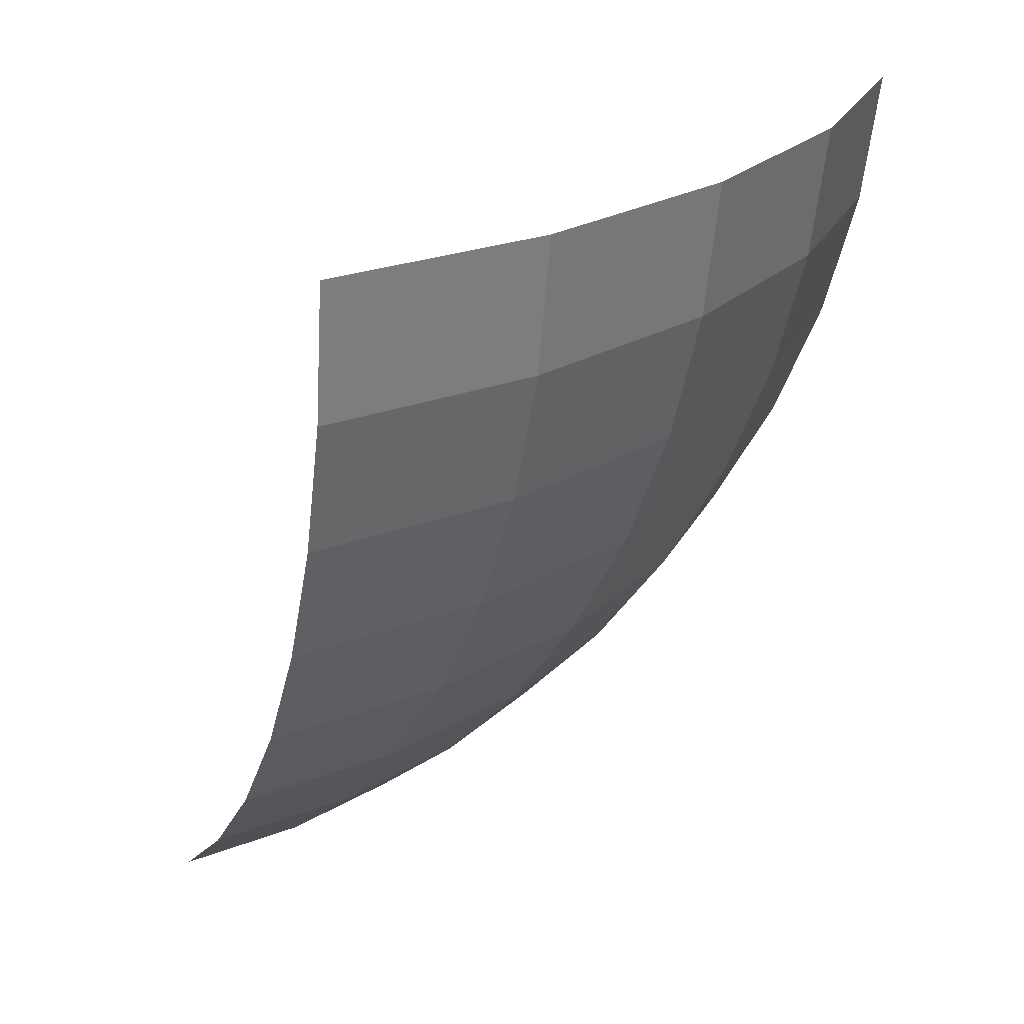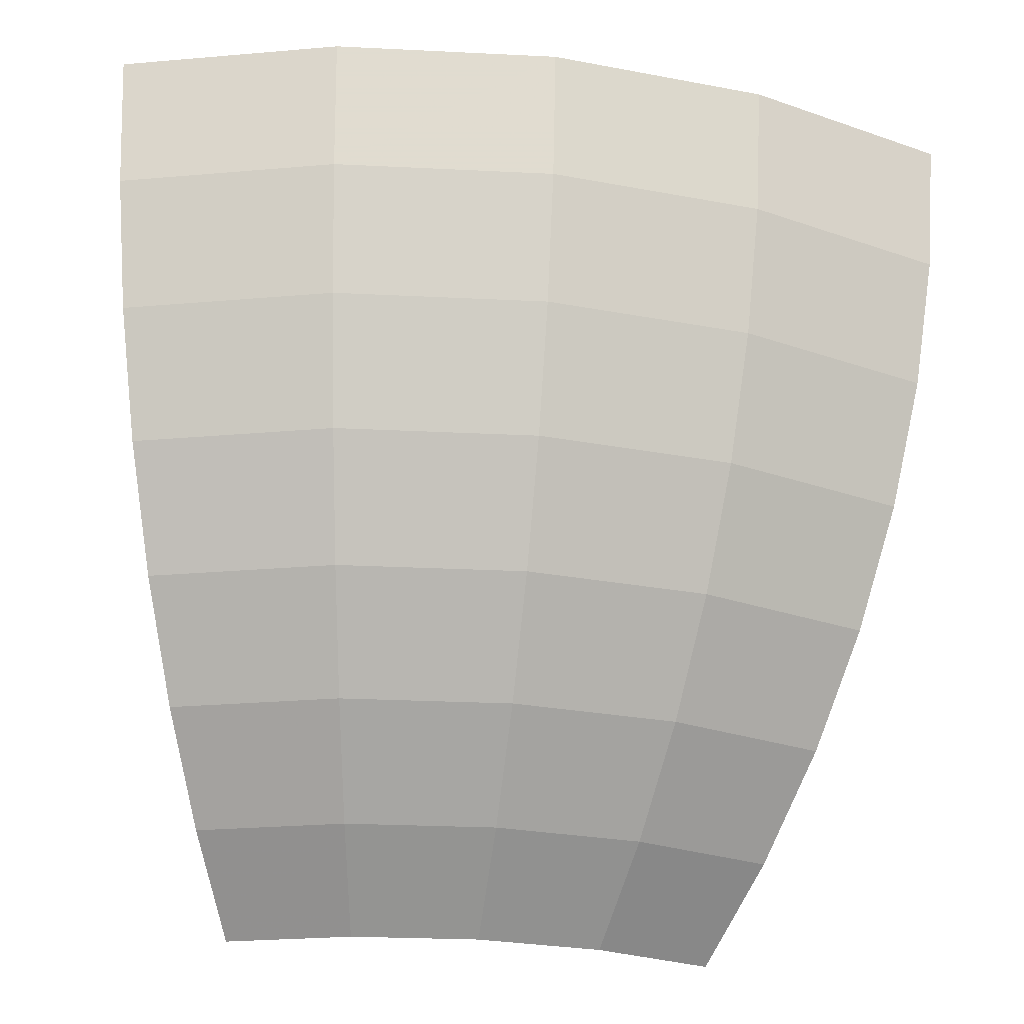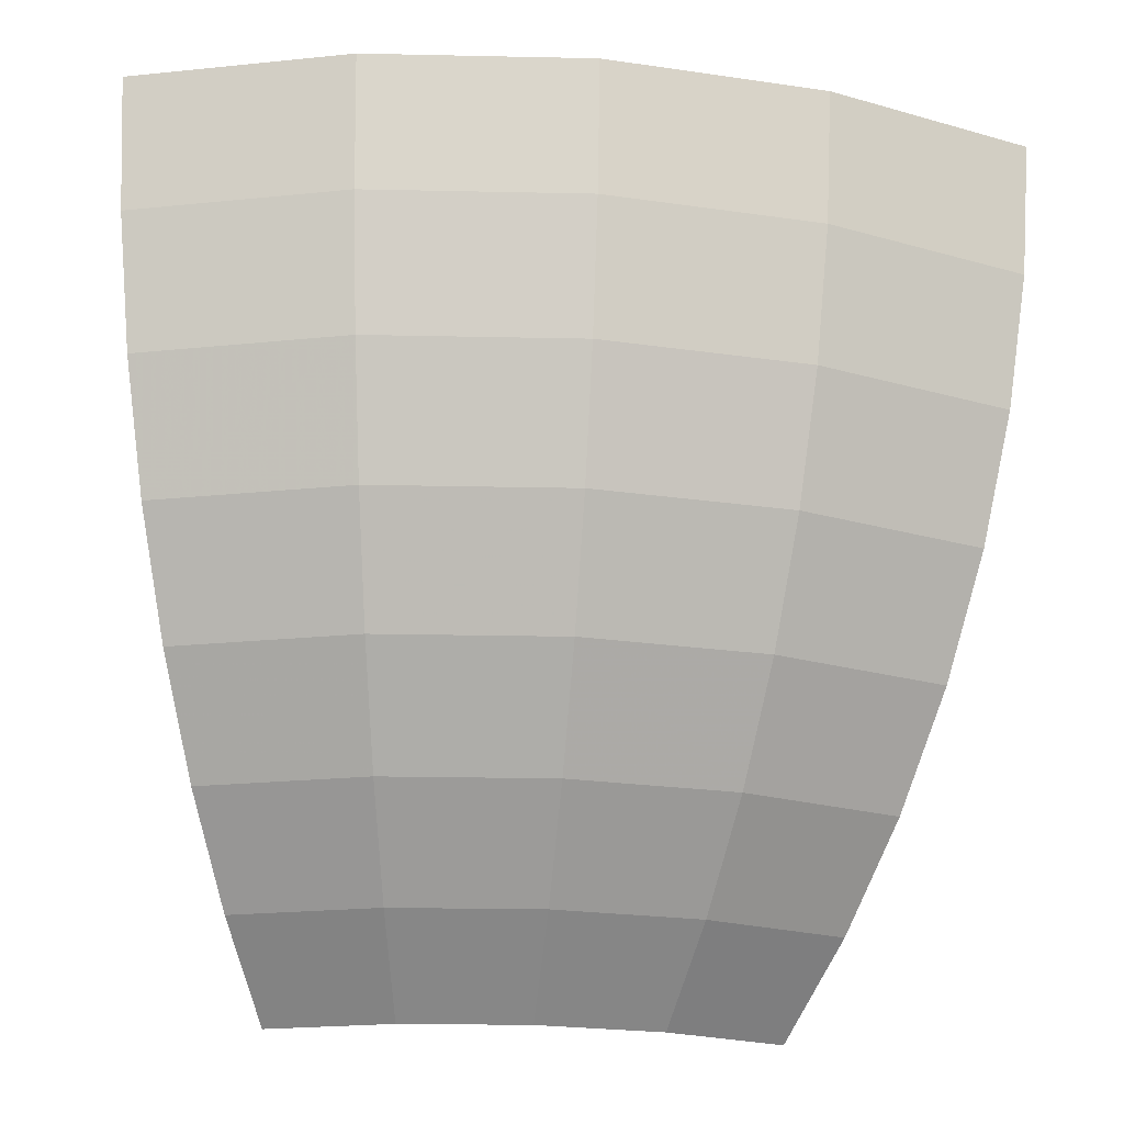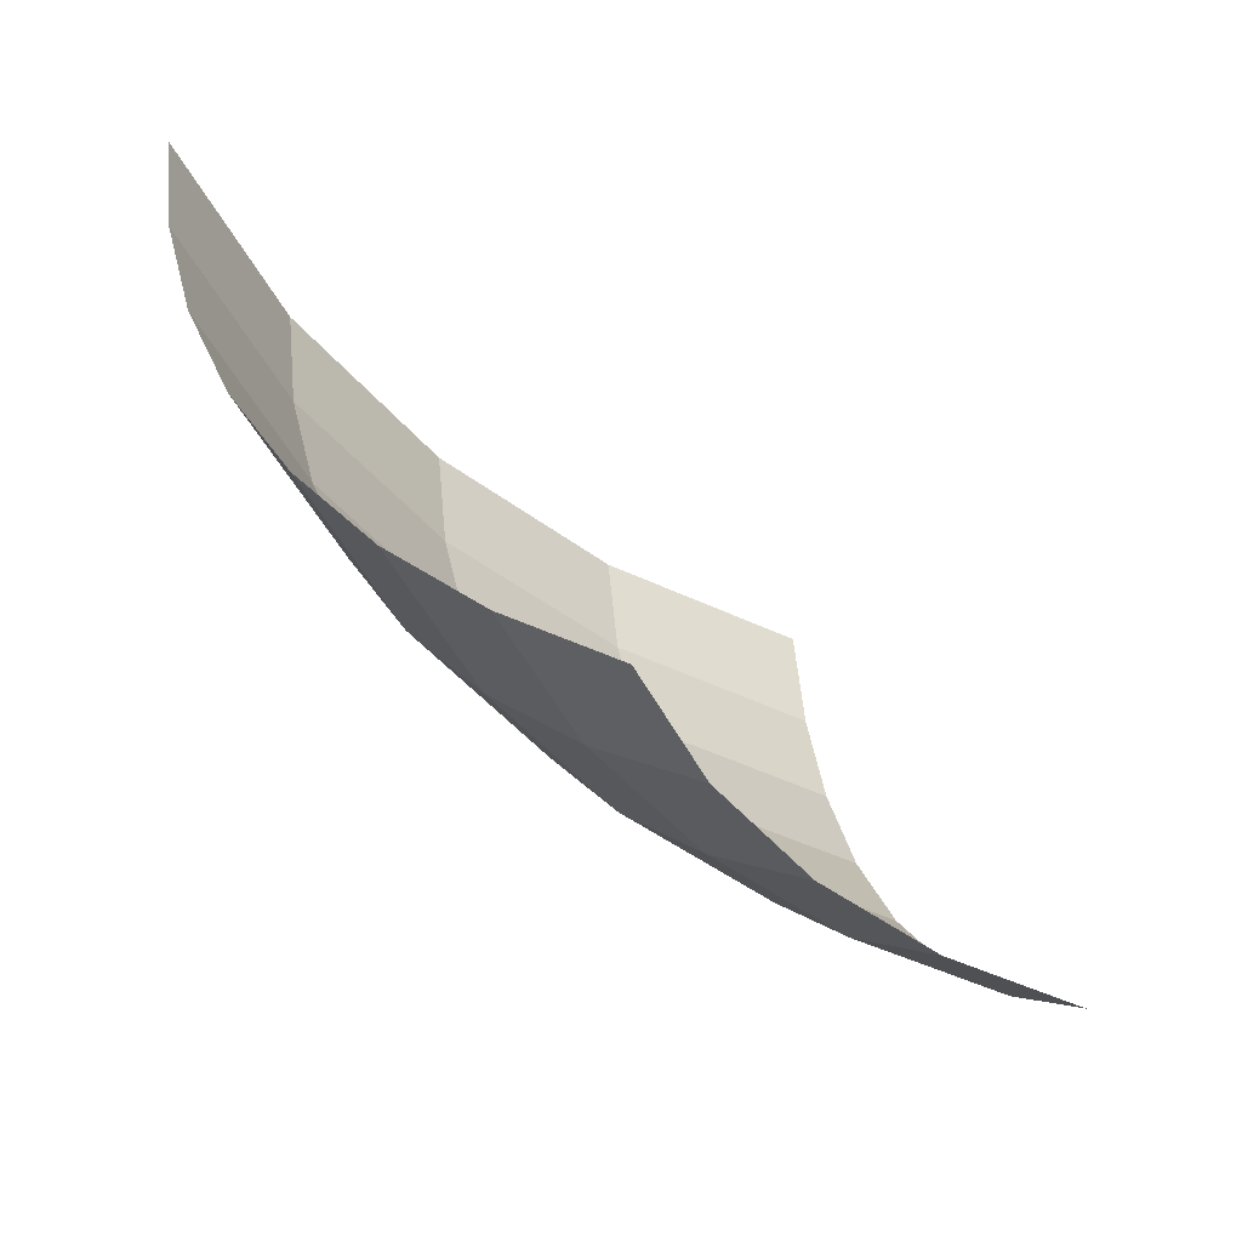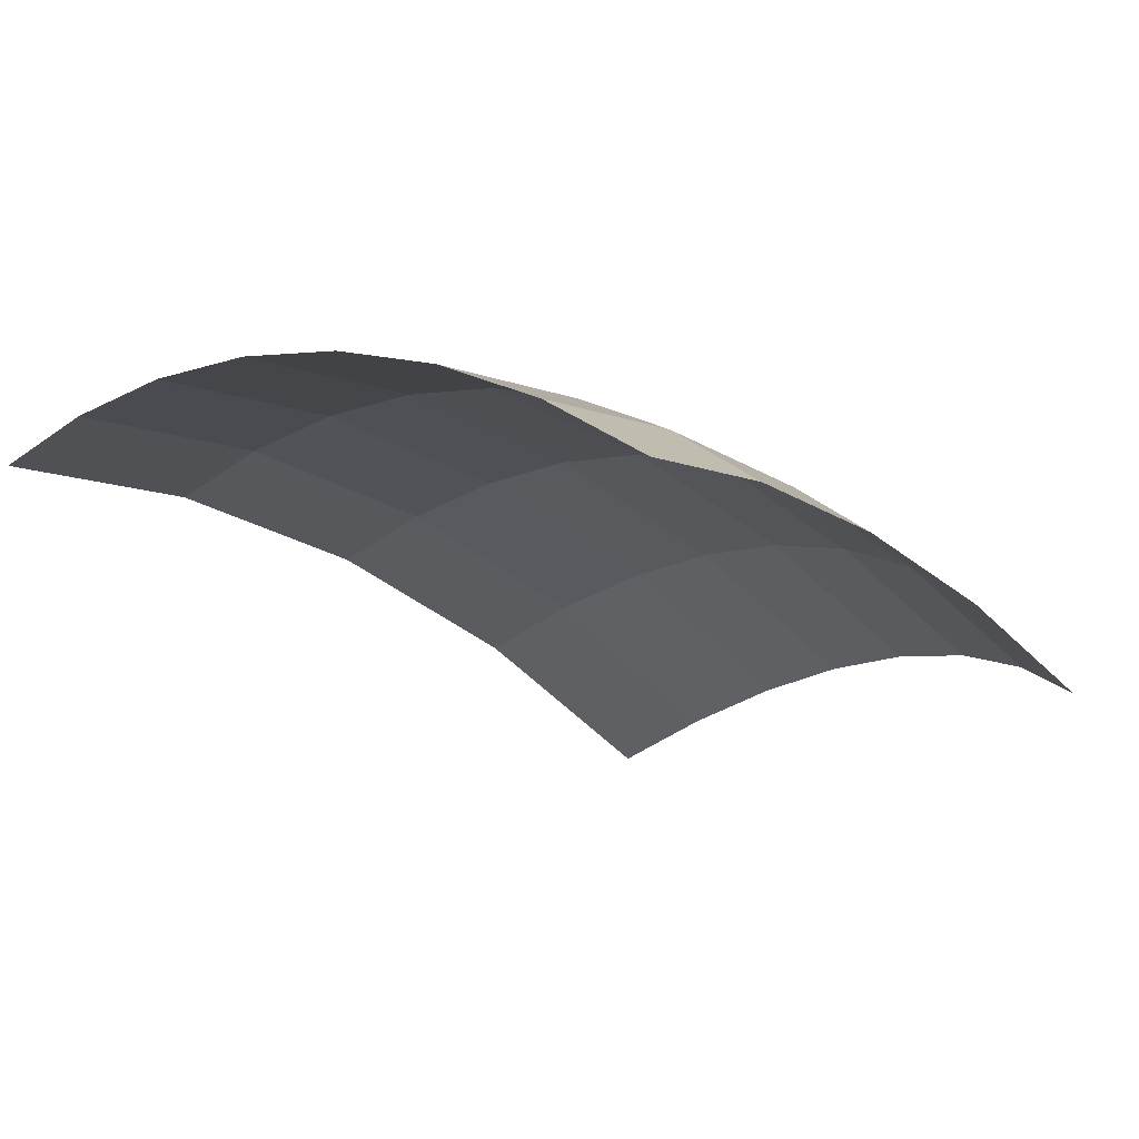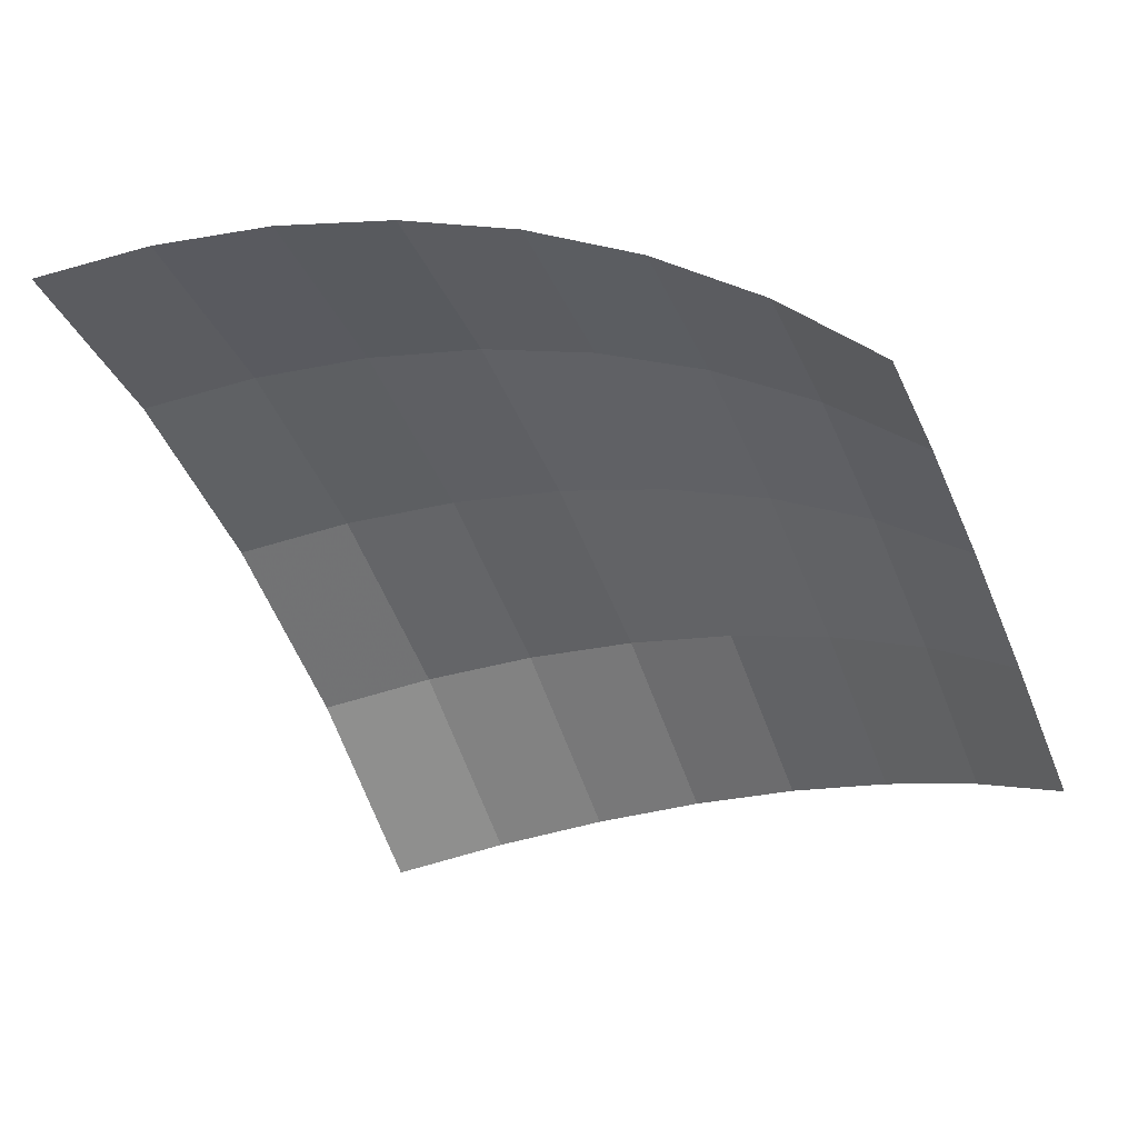
<metadata>
{"format":"obj","ext":"obj","renderer":"f3d","projection":"perspective","resolution":1024,"background":"white","views":[{"elev":24.2,"azim":-50.9,"up":"+Y"},{"elev":-27.0,"azim":-10.4,"up":"+Y"},{"elev":-22.7,"azim":-8.1,"up":"+Y"},{"elev":-45.2,"azim":132.8,"up":"+Y"},{"elev":-37.4,"azim":-40.4,"up":"+Z"},{"elev":-54.3,"azim":-67.2,"up":"+Z"}]}
</metadata>
<code>
g Mb_Single_Y
v 0.3247 0.4498 -0.4253
v 0.3196 0.3501 -0.4368
v 0.3095 0.2528 -0.4596
v 0.2944 0.1594 -0.4934
v 0.2747 0.07134 -0.5376
v 0.2507 -0.009939 -0.5916
v 0.2227 -0.08317 -0.6544
v 0.1913 -0.1472 -0.7251
v 0.166 0.4498 -0.3737
v 0.1634 0.3501 -0.386
v 0.1582 0.2528 -0.4105
v 0.1505 0.1594 -0.4467
v 0.1404 0.07134 -0.494
v 0.1282 -0.009939 -0.5518
v 0.1139 -0.08317 -0.619
v 0.09777 -0.1472 -0.6947
v -1e-06 0.4498 -0.3563
v -1e-06 0.3501 -0.3689
v -1e-06 0.2528 -0.3939
v -1e-06 0.1594 -0.4308
v -1e-06 0.07134 -0.4792
v -1e-06 -0.009939 -0.5383
v -1e-06 -0.08317 -0.6071
v -1e-06 -0.1472 -0.6845
v -0.166 0.4498 -0.3737
v -0.1634 0.3501 -0.386
v -0.1582 0.2528 -0.4105
v -0.1505 0.1594 -0.4467
v -0.1404 0.07134 -0.494
v -0.1282 -0.009939 -0.5518
v -0.1139 -0.08317 -0.619
v -0.09777 -0.1472 -0.6947
v -0.3247 0.4498 -0.4253
v -0.3196 0.3501 -0.4368
v -0.3095 0.2528 -0.4596
v -0.2944 0.1594 -0.4934
v -0.2747 0.07134 -0.5376
v -0.2507 -0.009939 -0.5916
v -0.2227 -0.08317 -0.6544
v -0.1913 -0.1472 -0.7251
f 8 15 16
f 1 10 2
f 2 11 3
f 3 12 4
f 4 13 5
f 5 14 6
f 16 23 24
f 9 18 10
f 10 19 11
f 11 20 12
f 12 21 13
f 14 21 22
f 17 26 18
f 18 27 19
f 19 28 20
f 20 29 21
f 22 29 30
f 23 32 24
f 25 34 26
f 26 35 27
f 27 36 28
f 28 37 29
f 30 37 38
f 31 40 32
f 6 15 7
f 14 23 15
f 22 31 23
f 30 39 31
f 8 7 15
f 1 9 10
f 2 10 11
f 3 11 12
f 4 12 13
f 5 13 14
f 16 15 23
f 9 17 18
f 10 18 19
f 11 19 20
f 12 20 21
f 14 13 21
f 17 25 26
f 18 26 27
f 19 27 28
f 20 28 29
f 22 21 29
f 23 31 32
f 25 33 34
f 26 34 35
f 27 35 36
f 28 36 37
f 30 29 37
f 31 39 40
f 6 14 15
f 14 22 23
f 22 30 31
f 30 38 39

</code>
